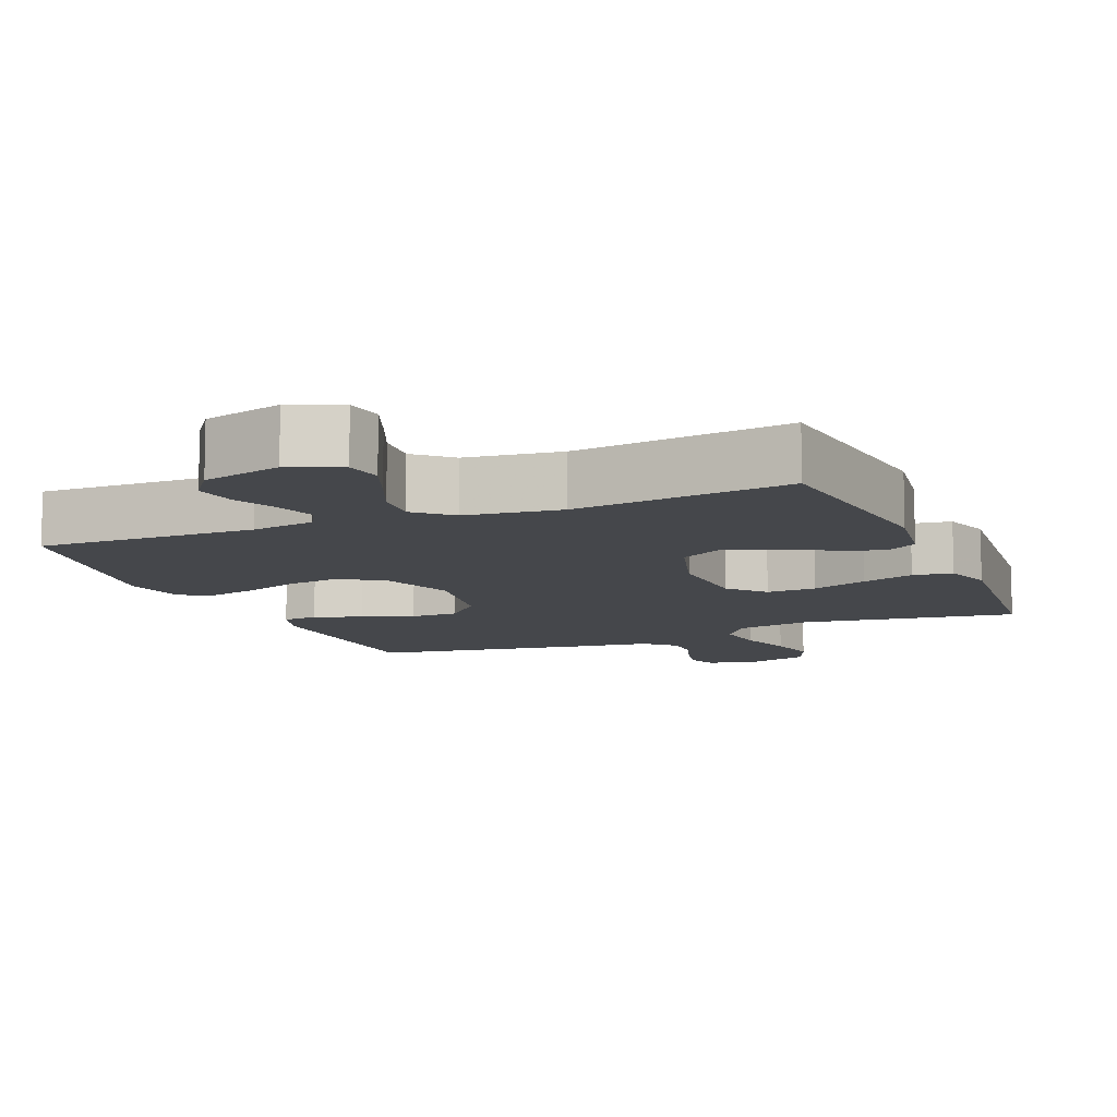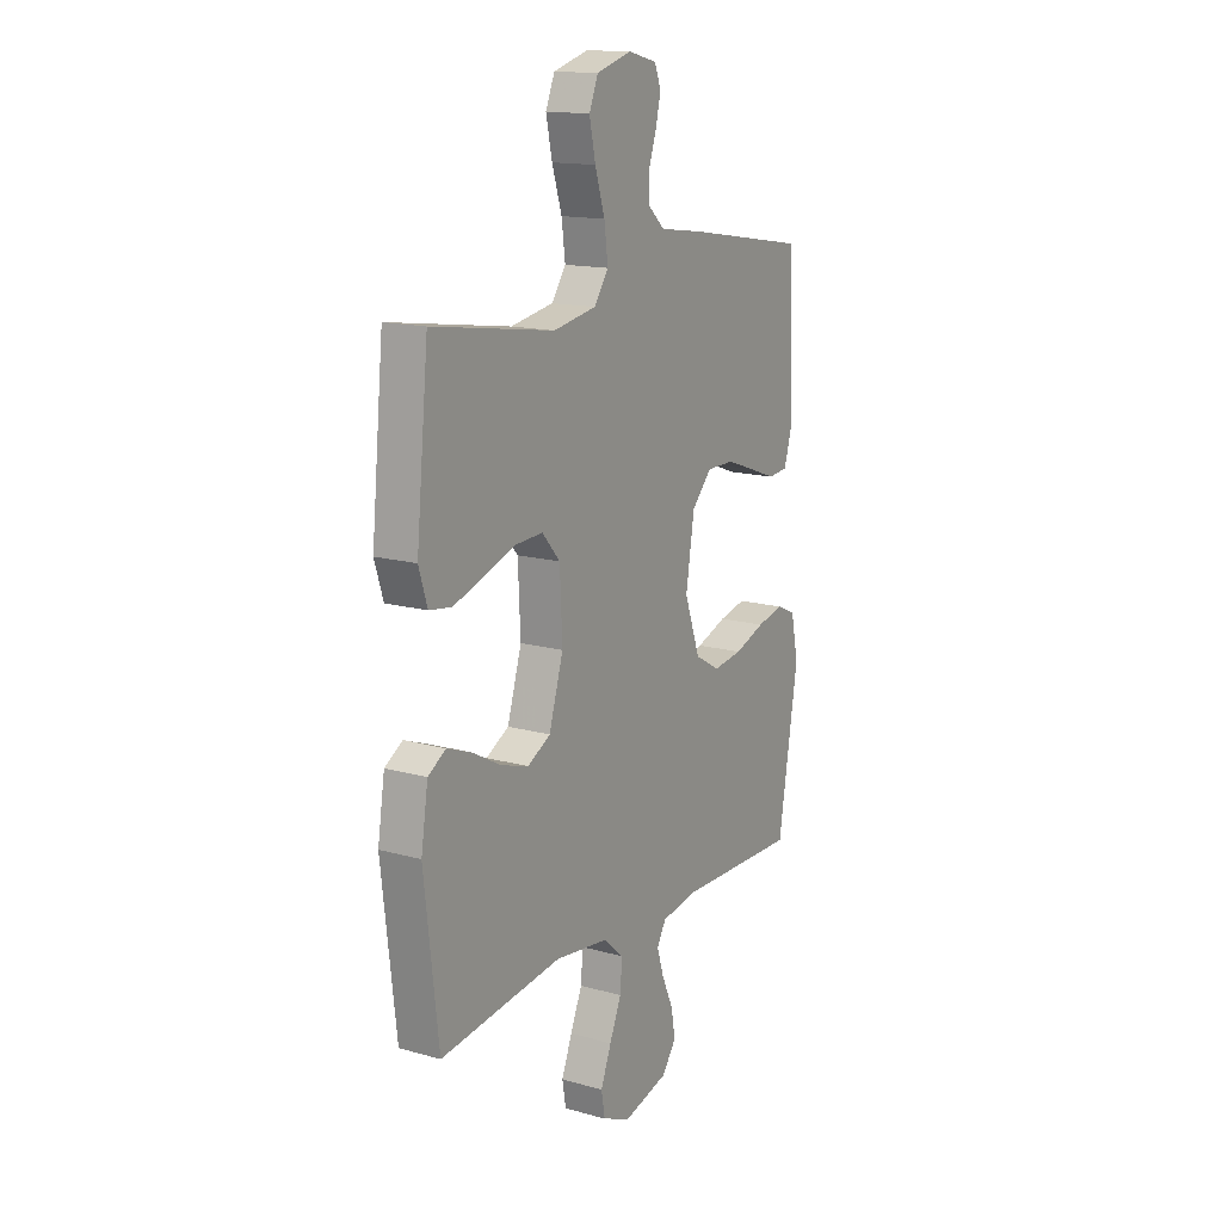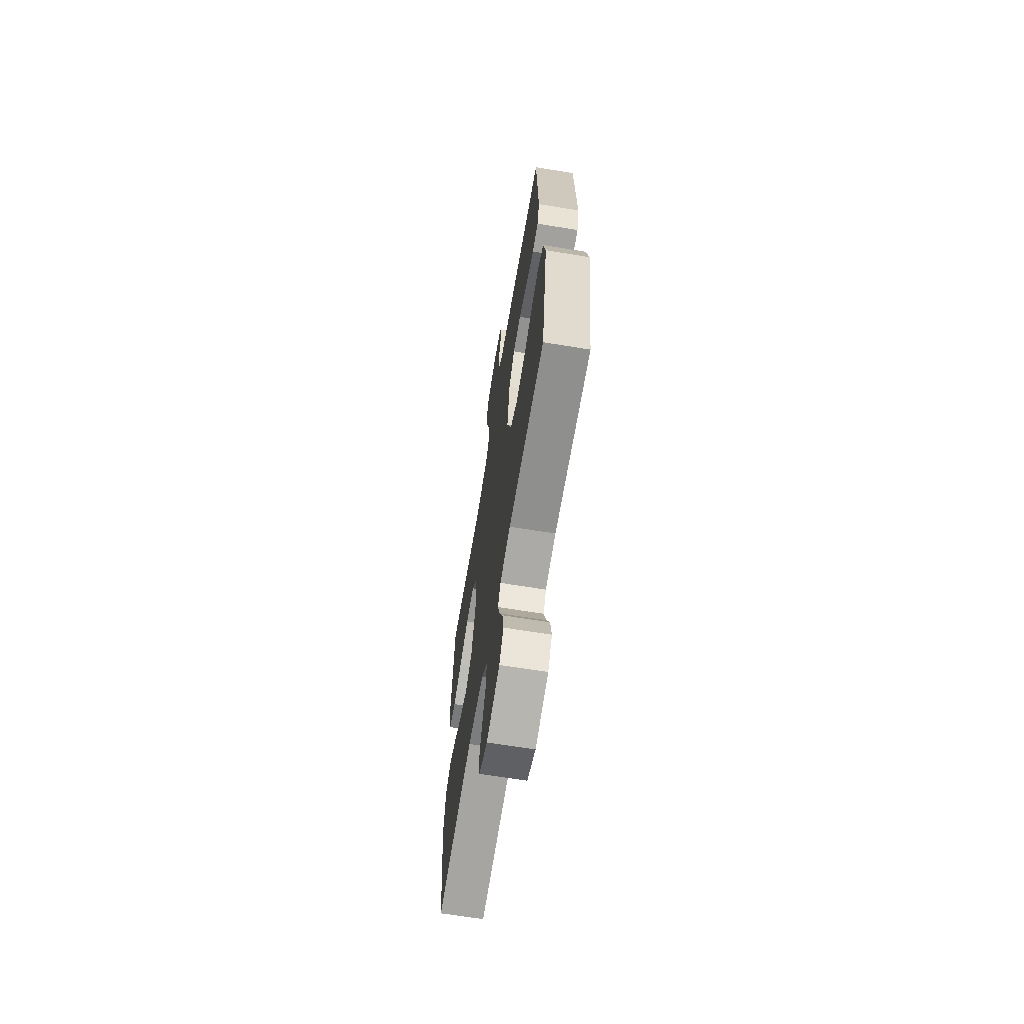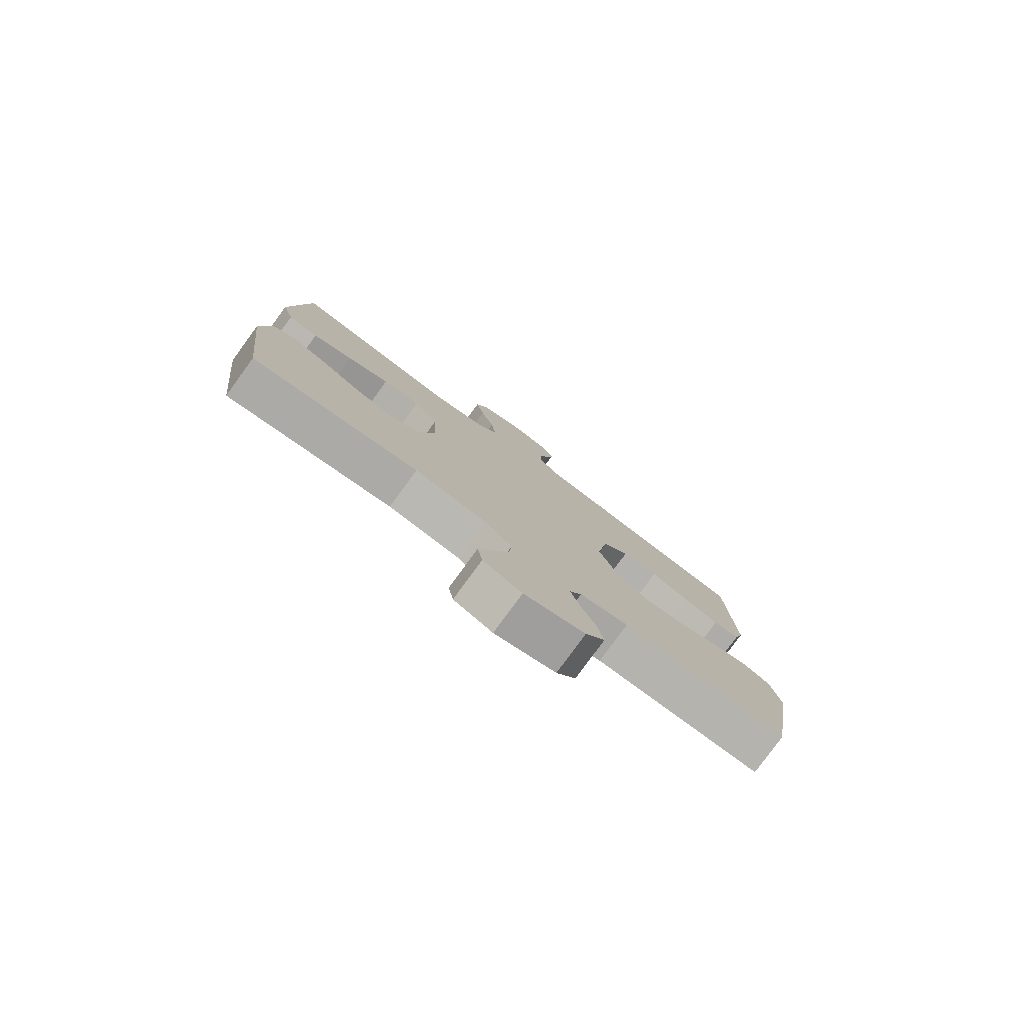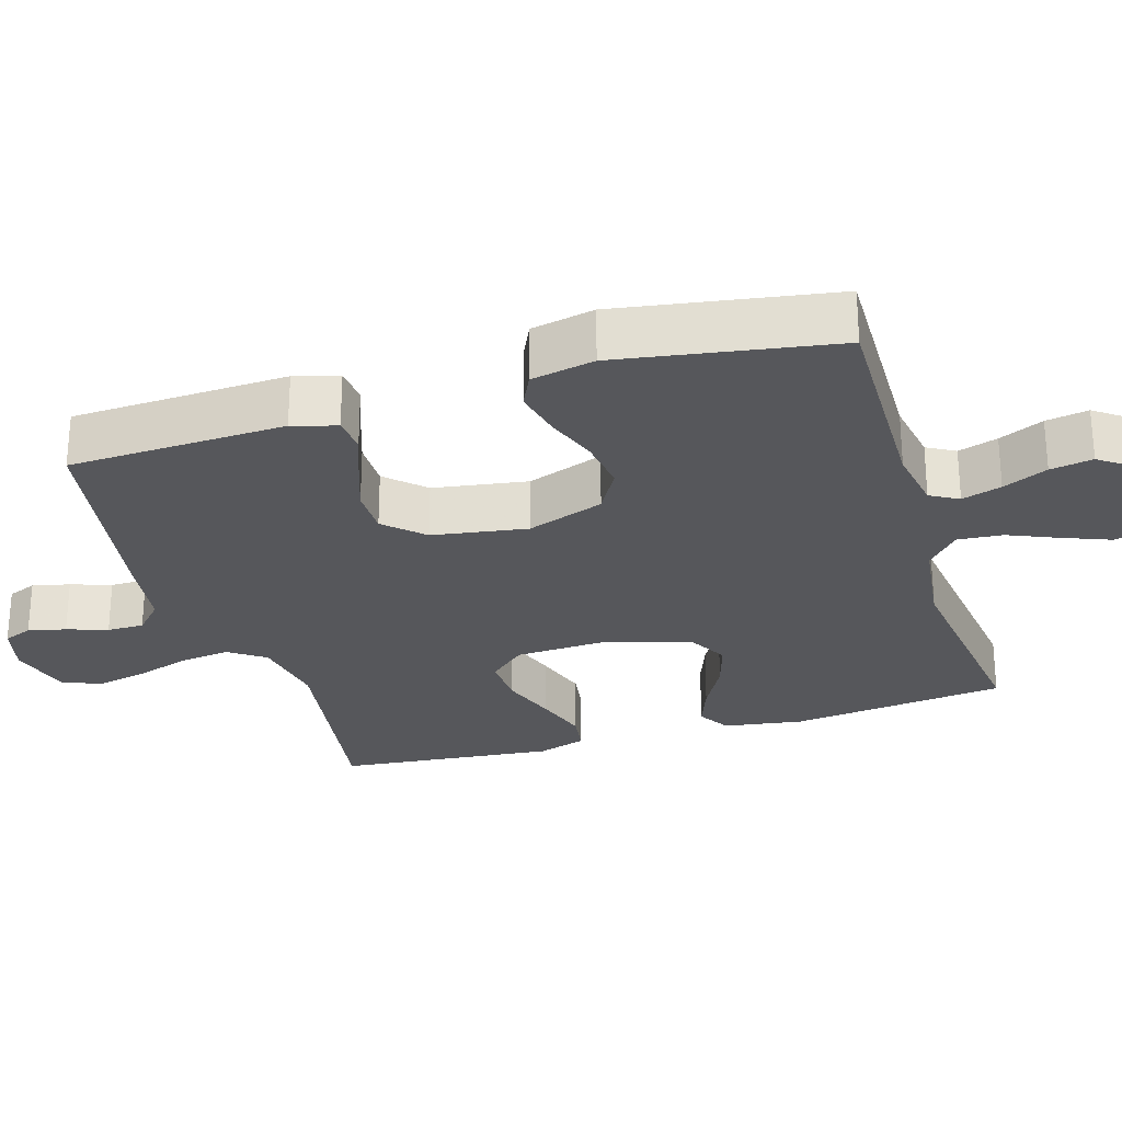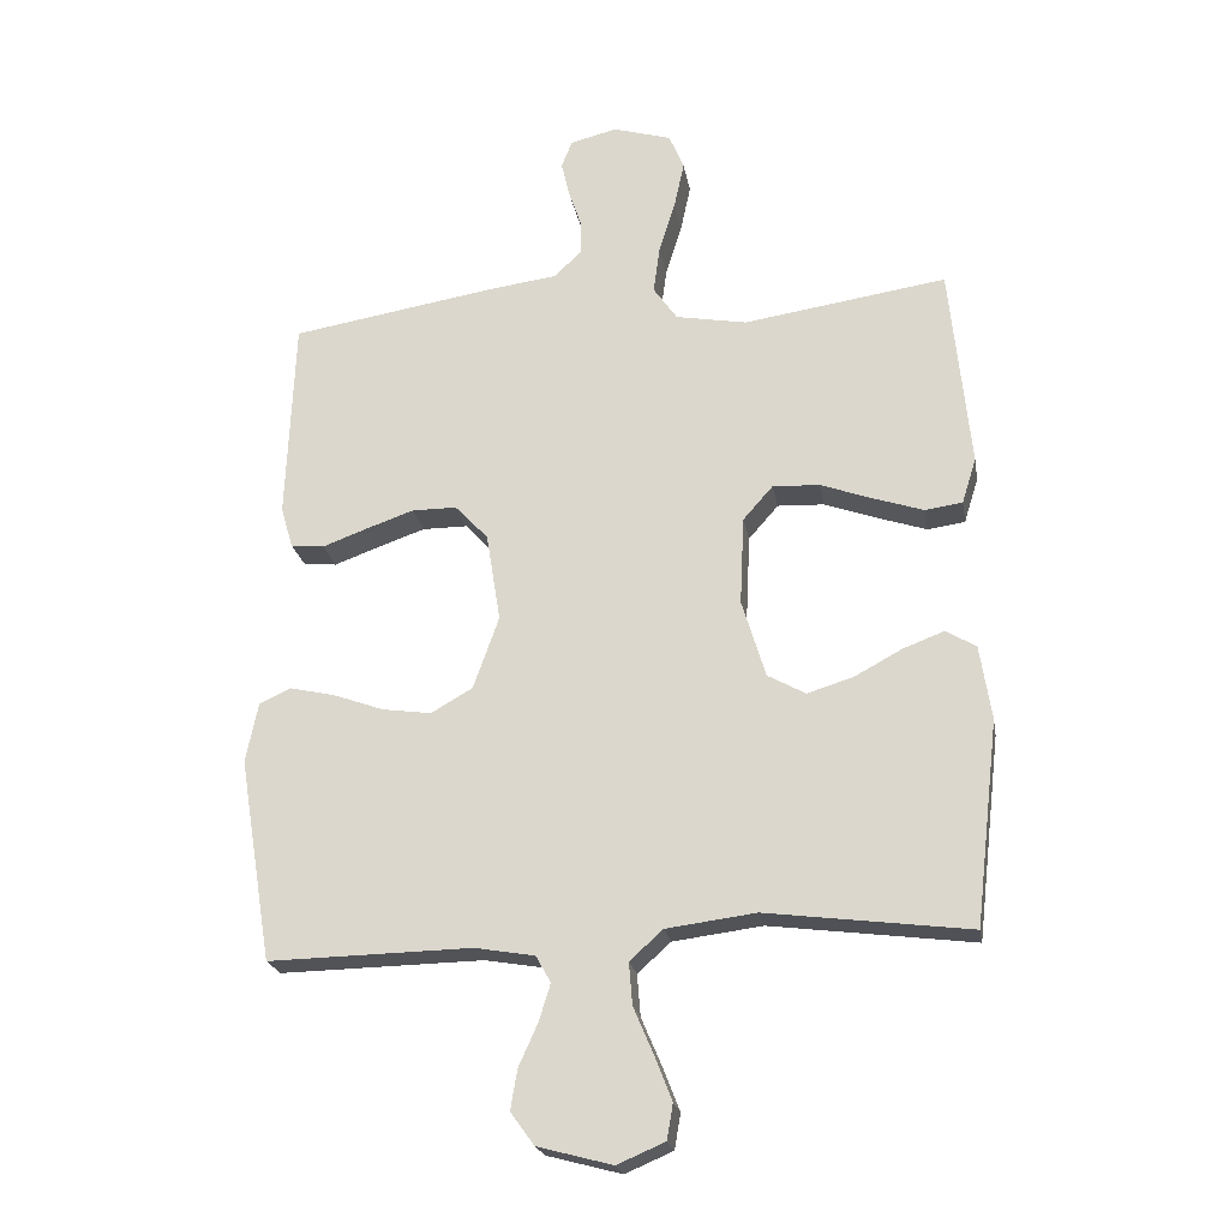
<metadata>
{"format":"obj","ext":"obj","renderer":"f3d","projection":"perspective","resolution":1024,"background":"white","views":[{"elev":-10.3,"azim":-157.4,"up":"+Y"},{"elev":15.1,"azim":-59.0,"up":"+Z"},{"elev":-66.3,"azim":80.7,"up":"+Z"},{"elev":-79.7,"azim":-36.1,"up":"+Z"},{"elev":-27.1,"azim":106.9,"up":"+Y"},{"elev":-22.0,"azim":-170.2,"up":"+Z"}]}
</metadata>
<code>
v -0.5 0.07 -0.5
v -0.535 0.07 -0.2
v -0.518 0.07 -0.091
v -0.474 0.07 -0.064
v -0.413 0.07 -0.087
v -0.343 0.07 -0.125
v -0.275 0.07 -0.146
v -0.219 0.07 -0.115
v -0.184 0.07 0
v -0.19 0.07 0.13
v -0.234 0.07 0.18
v -0.303 0.07 0.177
v -0.381 0.07 0.149
v -0.454 0.07 0.125
v -0.509 0.07 0.133
v -0.53 0.07 0.2
v -0.5 0.07 0.5
v -0.2 0.07 0.455
v -0.095 0.07 0.474
v -0.06 0.07 0.524
v -0.069 0.07 0.593
v -0.093 0.07 0.669
v -0.108 0.07 0.739
v -0.086 0.07 0.792
v 0 0.07 0.817
v 0.069 0.07 0.8
v 0.085 0.07 0.76
v 0.073 0.07 0.708
v 0.054 0.07 0.652
v 0.054 0.07 0.601
v 0.095 0.07 0.563
v 0.2 0.07 0.549
v 0.5 0.07 0.5
v 0.512 0.07 0.2
v 0.494 0.07 0.139
v 0.445 0.07 0.134
v 0.38 0.07 0.158
v 0.308 0.07 0.183
v 0.242 0.07 0.183
v 0.193 0.07 0.131
v 0.172 0.07 0
v 0.21 0.07 -0.107
v 0.271 0.07 -0.142
v 0.343 0.07 -0.132
v 0.418 0.07 -0.105
v 0.484 0.07 -0.09
v 0.531 0.07 -0.112
v 0.549 0.07 -0.2
v 0.5 0.07 -0.5
v 0.2 0.07 -0.494
v 0.112 0.07 -0.509
v 0.09 0.07 -0.548
v 0.107 0.07 -0.603
v 0.135 0.07 -0.665
v 0.145 0.07 -0.724
v 0.11 0.07 -0.772
v 0 0.07 -0.801
v -0.07 0.07 -0.771
v -0.079 0.07 -0.719
v -0.053 0.07 -0.653
v -0.024 0.07 -0.585
v -0.019 0.07 -0.523
v -0.068 0.07 -0.479
v -0.2 0.07 -0.462
v -0.5 0 -0.5
v -0.535 0 -0.2
v -0.518 0 -0.091
v -0.474 0 -0.064
v -0.413 0 -0.087
v -0.343 0 -0.125
v -0.275 0 -0.146
v -0.219 0 -0.115
v -0.184 0 0
v -0.19 0 0.13
v -0.234 0 0.18
v -0.303 0 0.177
v -0.381 0 0.149
v -0.454 0 0.125
v -0.509 0 0.133
v -0.53 0 0.2
v -0.5 0 0.5
v -0.2 0 0.455
v -0.095 0 0.474
v -0.06 0 0.524
v -0.069 0 0.593
v -0.093 0 0.669
v -0.108 0 0.739
v -0.086 0 0.792
v 0 0 0.817
v 0.069 0 0.8
v 0.085 0 0.76
v 0.073 0 0.708
v 0.054 0 0.652
v 0.054 0 0.601
v 0.095 0 0.563
v 0.2 0 0.549
v 0.5 0 0.5
v 0.512 0 0.2
v 0.494 0 0.139
v 0.445 0 0.134
v 0.38 0 0.158
v 0.308 0 0.183
v 0.242 0 0.183
v 0.193 0 0.131
v 0.172 0 0
v 0.21 0 -0.107
v 0.271 0 -0.142
v 0.343 0 -0.132
v 0.418 0 -0.105
v 0.484 0 -0.09
v 0.531 0 -0.112
v 0.549 0 -0.2
v 0.5 0 -0.5
v 0.2 0 -0.494
v 0.112 0 -0.509
v 0.09 0 -0.548
v 0.107 0 -0.603
v 0.135 0 -0.665
v 0.145 0 -0.724
v 0.11 0 -0.772
v 0 0 -0.801
v -0.07 0 -0.771
v -0.079 0 -0.719
v -0.053 0 -0.653
v -0.024 0 -0.585
v -0.019 0 -0.523
v -0.068 0 -0.479
v -0.2 0 -0.462
f 59 60 61
f 58 59 61
f 57 58 61
f 56 57 61
f 55 56 61
f 54 55 61
f 53 54 61
f 52 53 61 62
f 51 52 62 63
f 48 49 50
f 47 48 50
f 46 47 50
f 45 46 50
f 44 45 50
f 50 51 63
f 44 50 63
f 43 44 63
f 35 36 37
f 34 35 37
f 33 34 37
f 32 33 37
f 31 32 37
f 30 31 37 38
f 27 28 29
f 26 27 29
f 25 26 29
f 24 25 29
f 23 24 29
f 22 23 29
f 21 22 29
f 20 21 29 30
f 30 38 39
f 20 30 39
f 19 20 39
f 16 17 18
f 15 16 18
f 14 15 18
f 13 14 18
f 12 13 18
f 11 12 18 19
f 4 5 6
f 3 4 6
f 2 3 6
f 1 2 6
f 64 1 6
f 64 6 7
f 64 7 8
f 63 64 8
f 43 63 8
f 42 43 8
f 41 42 8 9
f 40 41 9 10
f 19 39 40
f 11 19 40
f 10 11 40
f 125 124 123
f 125 123 122
f 125 122 121
f 125 121 120
f 125 120 119
f 125 119 118
f 125 118 117
f 126 125 117 116
f 127 126 116 115
f 114 113 112
f 114 112 111
f 114 111 110
f 114 110 109
f 114 109 108
f 127 115 114
f 127 114 108
f 127 108 107
f 101 100 99
f 101 99 98
f 101 98 97
f 101 97 96
f 101 96 95
f 102 101 95 94
f 93 92 91
f 93 91 90
f 93 90 89
f 93 89 88
f 93 88 87
f 93 87 86
f 93 86 85
f 94 93 85 84
f 103 102 94
f 103 94 84
f 103 84 83
f 82 81 80
f 82 80 79
f 82 79 78
f 82 78 77
f 82 77 76
f 83 82 76 75
f 70 69 68
f 70 68 67
f 70 67 66
f 70 66 65
f 70 65 128
f 71 70 128
f 72 71 128
f 72 128 127
f 72 127 107
f 72 107 106
f 73 72 106 105
f 74 73 105 104
f 104 103 83
f 104 83 75
f 104 75 74
f 1 65 66 2
f 2 66 67 3
f 3 67 68 4
f 4 68 69 5
f 5 69 70 6
f 6 70 71 7
f 7 71 72 8
f 8 72 73 9
f 9 73 74 10
f 10 74 75 11
f 11 75 76 12
f 12 76 77 13
f 13 77 78 14
f 14 78 79 15
f 15 79 80 16
f 16 80 81 17
f 17 81 82 18
f 18 82 83 19
f 19 83 84 20
f 20 84 85 21
f 21 85 86 22
f 22 86 87 23
f 23 87 88 24
f 24 88 89 25
f 25 89 90 26
f 26 90 91 27
f 27 91 92 28
f 28 92 93 29
f 29 93 94 30
f 30 94 95 31
f 31 95 96 32
f 32 96 97 33
f 33 97 98 34
f 34 98 99 35
f 35 99 100 36
f 36 100 101 37
f 37 101 102 38
f 38 102 103 39
f 39 103 104 40
f 40 104 105 41
f 41 105 106 42
f 42 106 107 43
f 43 107 108 44
f 44 108 109 45
f 45 109 110 46
f 46 110 111 47
f 47 111 112 48
f 48 112 113 49
f 49 113 114 50
f 50 114 115 51
f 51 115 116 52
f 52 116 117 53
f 53 117 118 54
f 54 118 119 55
f 55 119 120 56
f 56 120 121 57
f 57 121 122 58
f 58 122 123 59
f 59 123 124 60
f 60 124 125 61
f 61 125 126 62
f 62 126 127 63
f 63 127 128 64
f 64 128 65 1

</code>
